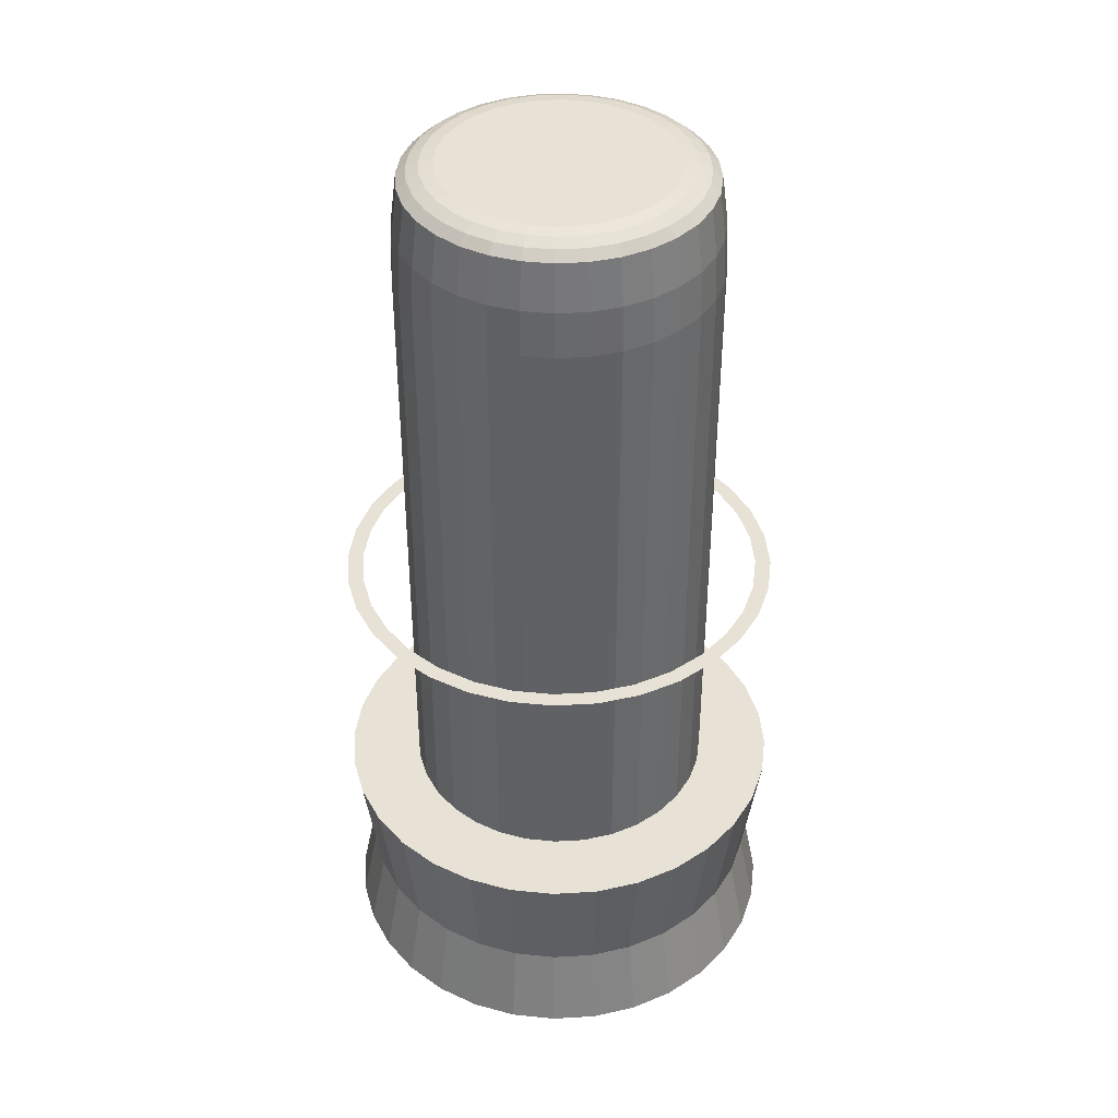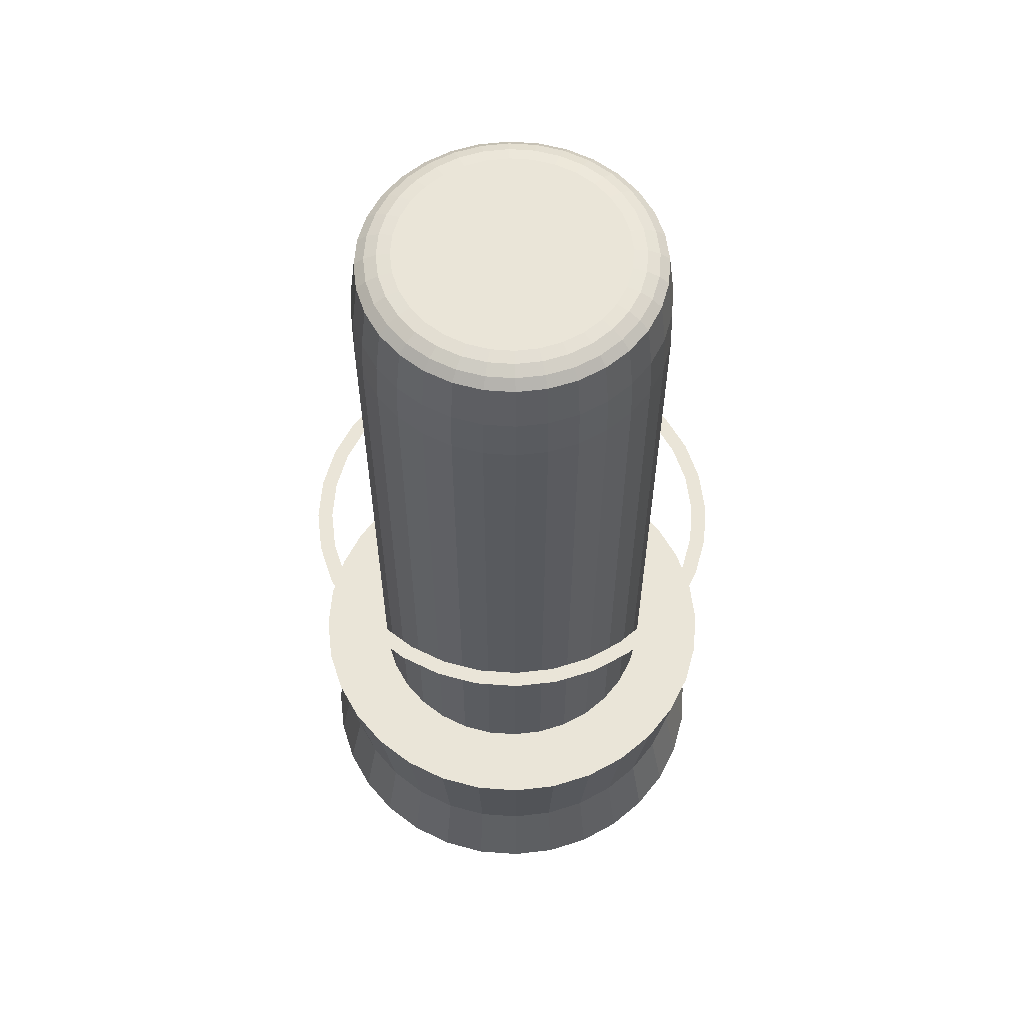
<metadata>
{"format":"obj","ext":"obj","renderer":"f3d","projection":"perspective","resolution":1024,"background":"white","views":[{"elev":40.2,"azim":147.7,"up":"+Z"},{"elev":58.9,"azim":100.0,"up":"+Z"}]}
</metadata>
<code>
o center
v 0.6184 3.65 0.5228
v 0.6297 3.764 0.5228
v 0.5851 3.54 0.5228
v 0.5311 3.439 0.5228
v 0.4583 3.35 0.5228
v 0.3697 3.278 0.5228
v 0.2686 3.223 0.5228
v 0.1588 3.19 0.5228
v 0.04469 3.179 0.5228
v -0.06943 3.19 0.5228
v -0.1792 3.223 0.5228
v -0.2803 3.278 0.5228
v -0.3689 3.35 0.5228
v -0.4417 3.439 0.5228
v -0.4957 3.54 0.5228
v -0.529 3.65 0.5228
v -0.5403 3.764 0.5228
v -0.529 3.878 0.5228
v -0.4957 3.988 0.5228
v -0.4417 4.089 0.5228
v -0.3689 4.178 0.5228
v -0.2803 4.25 0.5228
v -0.1792 4.304 0.5228
v -0.06943 4.338 0.5228
v 0.04469 4.349 0.5228
v 0.1588 4.338 0.5228
v 0.2686 4.304 0.5228
v 0.3697 4.25 0.5228
v 0.4583 4.178 0.5228
v 0.5311 4.089 0.5228
v 0.5851 3.988 0.5228
v 0.6184 3.878 0.5228
v 0.5757 3.658 0.738
v 0.5861 3.764 0.738
v 0.5449 3.557 0.738
v 0.4949 3.463 0.738
v 0.4275 3.381 0.738
v 0.3455 3.314 0.738
v 0.2519 3.264 0.738
v 0.1503 3.233 0.738
v 0.04469 3.223 0.738
v -0.06093 3.233 0.738
v -0.1625 3.264 0.738
v -0.2561 3.314 0.738
v -0.3381 3.381 0.738
v -0.4055 3.463 0.738
v -0.4555 3.557 0.738
v -0.4863 3.658 0.738
v -0.4967 3.764 0.738
v -0.4863 3.87 0.738
v -0.4555 3.971 0.738
v -0.4055 4.065 0.738
v -0.3381 4.147 0.738
v -0.2561 4.214 0.738
v -0.1625 4.264 0.738
v -0.06093 4.295 0.738
v 0.04469 4.305 0.738
v 0.1503 4.295 0.738
v 0.2519 4.264 0.738
v 0.3455 4.214 0.738
v 0.4275 4.147 0.738
v 0.4949 4.065 0.738
v 0.5449 3.971 0.738
v 0.5757 3.87 0.738
v 0.4359 3.686 1.052
v 0.4435 3.764 1.052
v 0.4132 3.611 1.052
v 0.3763 3.542 1.052
v 0.3267 3.482 1.052
v 0.2663 3.432 1.052
v 0.1973 3.395 1.052
v 0.1225 3.373 1.052
v 0.04469 3.365 1.052
v -0.03311 3.373 1.052
v -0.1079 3.395 1.052
v -0.1769 3.432 1.052
v -0.2373 3.482 1.052
v -0.2869 3.542 1.052
v -0.3238 3.611 1.052
v -0.3465 3.686 1.052
v -0.3541 3.764 1.052
v -0.3465 3.842 1.052
v -0.3238 3.917 1.052
v -0.2869 3.985 1.052
v -0.2373 4.046 1.052
v -0.1769 4.096 1.052
v -0.1079 4.132 1.052
v -0.03311 4.155 1.052
v 0.04469 4.163 1.052
v 0.1225 4.155 1.052
v 0.1973 4.132 1.052
v 0.2663 4.096 1.052
v 0.3267 4.046 1.052
v 0.3763 3.985 1.052
v 0.4132 3.917 1.052
v 0.4359 3.842 1.052
v 0.6184 3.65 1.052
v 0.6297 3.764 1.052
v 0.5851 3.54 1.052
v 0.5311 3.439 1.052
v 0.4583 3.35 1.052
v 0.3697 3.278 1.052
v 0.2686 3.223 1.052
v 0.1588 3.19 1.052
v 0.04469 3.179 1.052
v -0.06943 3.19 1.052
v -0.1792 3.223 1.052
v -0.2803 3.278 1.052
v -0.369 3.35 1.052
v -0.4417 3.439 1.052
v -0.4958 3.54 1.052
v -0.529 3.65 1.052
v -0.5403 3.764 1.052
v -0.529 3.878 1.052
v -0.4958 3.988 1.052
v -0.4417 4.089 1.052
v -0.369 4.178 1.052
v -0.2803 4.25 1.052
v -0.1792 4.304 1.052
v -0.06943 4.338 1.052
v 0.04469 4.349 1.052
v 0.1588 4.338 1.052
v 0.2686 4.304 1.052
v 0.3697 4.25 1.052
v 0.4583 4.178 1.052
v 0.5311 4.089 1.052
v 0.5851 3.988 1.052
v 0.6184 3.878 1.052
v 0.3286 3.707 2.913
v 0.4359 3.686 2.64
v 0.3617 3.701 2.908
v 0.3916 3.695 2.895
v 0.4154 3.69 2.874
v 0.4306 3.687 2.755
v 0.4435 3.764 2.64
v 0.3341 3.764 2.913
v 0.4382 3.764 2.755
v 0.4226 3.764 2.874
v 0.3984 3.764 2.895
v 0.3679 3.764 2.908
v 0.3121 3.653 2.913
v 0.4132 3.611 2.64
v 0.3433 3.64 2.908
v 0.3715 3.629 2.895
v 0.3939 3.619 2.874
v 0.4082 3.613 2.755
v 0.2853 3.603 2.913
v 0.3763 3.542 2.64
v 0.3135 3.584 2.908
v 0.3388 3.567 2.895
v 0.3589 3.554 2.874
v 0.3718 3.545 2.755
v 0.2494 3.559 2.913
v 0.3267 3.482 2.64
v 0.2733 3.535 2.908
v 0.2948 3.514 2.895
v 0.3119 3.497 2.874
v 0.3229 3.486 2.755
v 0.2055 3.523 2.913
v 0.2663 3.432 2.64
v 0.2243 3.495 2.908
v 0.2412 3.47 2.895
v 0.2547 3.45 2.874
v 0.2633 3.437 2.755
v 0.1555 3.497 2.913
v 0.1973 3.395 2.64
v 0.1684 3.465 2.908
v 0.1801 3.437 2.895
v 0.1893 3.415 2.874
v 0.1953 3.4 2.755
v 0.1012 3.48 2.913
v 0.1225 3.373 2.64
v 0.1078 3.447 2.908
v 0.1137 3.417 2.895
v 0.1184 3.393 2.874
v 0.1215 3.378 2.755
v 0.04469 3.474 2.913
v 0.04469 3.365 2.64
v 0.04469 3.441 2.908
v 0.04469 3.41 2.895
v 0.04469 3.386 2.874
v 0.04469 3.37 2.755
v -0.01177 3.48 2.913
v -0.03311 3.373 2.64
v -0.01837 3.447 2.908
v -0.02432 3.417 2.895
v -0.02904 3.393 2.874
v -0.03207 3.378 2.755
v -0.06607 3.497 2.913
v -0.1079 3.395 2.64
v -0.079 3.465 2.908
v -0.09067 3.437 2.895
v -0.09993 3.415 2.874
v -0.1059 3.4 2.755
v -0.1161 3.523 2.913
v -0.1769 3.432 2.64
v -0.1349 3.495 2.908
v -0.1518 3.47 2.895
v -0.1653 3.45 2.874
v -0.1739 3.437 2.755
v -0.16 3.559 2.913
v -0.2373 3.482 2.64
v -0.1839 3.535 2.908
v -0.2054 3.514 2.895
v -0.2225 3.497 2.874
v -0.2335 3.486 2.755
v -0.196 3.603 2.913
v -0.2869 3.542 2.64
v -0.2241 3.584 2.908
v -0.2494 3.567 2.895
v -0.2695 3.554 2.874
v -0.2825 3.545 2.755
v -0.2227 3.653 2.913
v -0.3238 3.611 2.64
v -0.2539 3.64 2.908
v -0.2821 3.629 2.895
v -0.3045 3.619 2.874
v -0.3188 3.613 2.755
v -0.2392 3.707 2.913
v -0.3465 3.686 2.64
v -0.2723 3.701 2.908
v -0.3022 3.695 2.895
v -0.326 3.69 2.874
v -0.3412 3.687 2.755
v -0.2447 3.764 2.913
v -0.3541 3.764 2.64
v -0.2785 3.764 2.908
v -0.309 3.764 2.895
v -0.3332 3.764 2.874
v -0.3488 3.764 2.755
v -0.2392 3.82 2.913
v -0.3465 3.842 2.64
v -0.2723 3.827 2.908
v -0.3022 3.833 2.895
v -0.326 3.838 2.874
v -0.3412 3.841 2.755
v -0.2227 3.875 2.913
v -0.3238 3.917 2.64
v -0.2539 3.888 2.908
v -0.2821 3.899 2.895
v -0.3045 3.909 2.874
v -0.3188 3.914 2.755
v -0.196 3.925 2.913
v -0.2869 3.985 2.64
v -0.2241 3.943 2.908
v -0.2494 3.96 2.895
v -0.2695 3.974 2.874
v -0.2825 3.983 2.755
v -0.16 3.969 2.913
v -0.2373 4.046 2.64
v -0.1839 3.992 2.908
v -0.2054 4.014 2.895
v -0.2225 4.031 2.874
v -0.2335 4.042 2.755
v -0.1161 4.005 2.913
v -0.1769 4.096 2.64
v -0.1349 4.033 2.908
v -0.1518 4.058 2.895
v -0.1653 4.078 2.874
v -0.1739 4.091 2.755
v -0.06607 4.031 2.913
v -0.1079 4.132 2.64
v -0.079 4.063 2.908
v -0.09067 4.091 2.895
v -0.09993 4.113 2.874
v -0.1059 4.127 2.755
v -0.01177 4.048 2.913
v -0.03311 4.155 2.64
v -0.01837 4.081 2.908
v -0.02431 4.111 2.895
v -0.02904 4.135 2.874
v -0.03207 4.15 2.755
v 0.04469 4.053 2.913
v 0.04469 4.163 2.64
v 0.04469 4.087 2.908
v 0.04469 4.118 2.895
v 0.04469 4.142 2.874
v 0.04469 4.157 2.755
v 0.1012 4.048 2.913
v 0.1225 4.155 2.64
v 0.1078 4.081 2.908
v 0.1137 4.111 2.895
v 0.1184 4.135 2.874
v 0.1215 4.15 2.755
v 0.1555 4.031 2.913
v 0.1973 4.132 2.64
v 0.1684 4.063 2.908
v 0.1801 4.091 2.895
v 0.1893 4.113 2.874
v 0.1953 4.127 2.755
v 0.2055 4.005 2.913
v 0.2663 4.096 2.64
v 0.2243 4.033 2.908
v 0.2412 4.058 2.895
v 0.2547 4.078 2.874
v 0.2633 4.091 2.755
v 0.2494 3.969 2.913
v 0.3267 4.046 2.64
v 0.2733 3.992 2.908
v 0.2948 4.014 2.895
v 0.3119 4.031 2.874
v 0.3229 4.042 2.755
v 0.2853 3.925 2.913
v 0.3763 3.985 2.64
v 0.3135 3.943 2.908
v 0.3388 3.96 2.895
v 0.3589 3.974 2.874
v 0.3719 3.983 2.755
v 0.3121 3.875 2.913
v 0.4132 3.917 2.64
v 0.3433 3.888 2.908
v 0.3715 3.899 2.895
v 0.3939 3.909 2.874
v 0.4082 3.914 2.755
v 0.3286 3.82 2.913
v 0.4359 3.842 2.64
v 0.3617 3.827 2.908
v 0.3916 3.833 2.895
v 0.4154 3.838 2.874
v 0.4306 3.841 2.755
v 0.594 3.655 1.72
v 0.6048 3.764 1.72
v 0.5621 3.55 1.72
v 0.5104 3.453 1.72
v 0.4407 3.368 1.72
v 0.3559 3.298 1.72
v 0.259 3.246 1.72
v 0.154 3.215 1.72
v 0.04469 3.204 1.72
v -0.06457 3.215 1.72
v -0.1696 3.246 1.72
v -0.2665 3.298 1.72
v -0.3513 3.368 1.72
v -0.421 3.453 1.72
v -0.4727 3.55 1.72
v -0.5046 3.655 1.72
v -0.5154 3.764 1.72
v -0.5046 3.873 1.72
v -0.4727 3.978 1.72
v -0.421 4.075 1.72
v -0.3513 4.16 1.72
v -0.2665 4.23 1.72
v -0.1696 4.281 1.72
v -0.06457 4.313 1.72
v 0.04469 4.324 1.72
v 0.154 4.313 1.72
v 0.259 4.281 1.72
v 0.3559 4.23 1.72
v 0.4407 4.16 1.72
v 0.5104 4.075 1.72
v 0.5621 3.978 1.72
v 0.594 3.873 1.72
v 0.5645 3.764 1.72
v 0.5545 3.663 1.72
v 0.5249 3.565 1.72
v 0.4769 3.475 1.72
v 0.4122 3.396 1.72
v 0.3335 3.332 1.72
v 0.2436 3.284 1.72
v 0.1461 3.254 1.72
v 0.04469 3.244 1.72
v -0.05671 3.254 1.72
v -0.1542 3.284 1.72
v -0.2441 3.332 1.72
v -0.3228 3.396 1.72
v -0.3875 3.475 1.72
v -0.4355 3.565 1.72
v -0.4651 3.663 1.72
v -0.4751 3.764 1.72
v -0.4651 3.865 1.72
v -0.4355 3.963 1.72
v -0.3875 4.053 1.72
v -0.3228 4.131 1.72
v -0.2441 4.196 1.72
v -0.1542 4.244 1.72
v -0.05671 4.274 1.72
v 0.04469 4.284 1.72
v 0.1461 4.274 1.72
v 0.2436 4.244 1.72
v 0.3335 4.196 1.72
v 0.4122 4.131 1.72
v 0.4769 4.053 1.72
v 0.5249 3.963 1.72
v 0.5545 3.865 1.72
v 0.3414 3.925 2.775
v -0.2627 3.634 2.775
v 0.3414 3.925 1.787
v -0.2627 3.634 1.787
v -0.2254 3.564 2.775
v 0.3788 3.855 2.775
v -0.2254 3.564 1.787
v 0.3788 3.855 1.787
f 21 52 53
f 17 25 2
f 56 119 120
f 7 40 8
f 21 54 22
f 8 41 9
f 22 55 23
f 9 42 10
f 23 56 24
f 10 43 11
f 25 56 57
f 11 44 12
f 26 57 58
f 13 44 45
f 26 59 27
f 13 46 14
f 27 60 28
f 14 47 15
f 1 34 33
f 28 61 29
f 16 47 48
f 1 35 3
f 29 62 30
f 16 49 17
f 3 36 4
f 30 63 31
f 18 49 50
f 4 37 5
f 32 63 64
f 18 51 19
f 5 38 6
f 32 34 2
f 20 51 52
f 6 39 7
f 96 135 66
f 43 106 107
f 57 120 121
f 44 107 108
f 57 122 58
f 45 108 109
f 58 123 59
f 46 109 110
f 59 124 60
f 47 110 111
f 34 97 33
f 60 125 61
f 47 112 48
f 35 97 99
f 61 126 62
f 48 113 49
f 35 100 36
f 62 127 63
f 50 113 114
f 36 101 37
f 64 127 128
f 51 114 115
f 37 102 38
f 34 128 98
f 51 116 52
f 39 102 103
f 53 116 117
f 40 103 104
f 54 117 118
f 41 104 105
f 54 119 55
f 42 105 106
f 65 98 66
f 67 97 65
f 67 100 99
f 69 100 68
f 69 102 101
f 71 102 70
f 72 103 71
f 72 105 104
f 73 106 105
f 74 107 106
f 76 107 75
f 76 109 108
f 78 109 77
f 78 111 110
f 79 112 111
f 80 113 112
f 82 113 81
f 82 115 114
f 83 116 115
f 84 117 116
f 85 118 117
f 86 119 118
f 87 120 119
f 89 120 88
f 89 122 121
f 91 122 90
f 92 123 91
f 93 124 92
f 94 125 93
f 95 126 94
f 96 127 95
f 66 128 96
f 65 142 67
f 94 310 95
f 82 226 232
f 68 154 69
f 95 316 96
f 82 238 83
f 69 160 70
f 83 244 84
f 70 166 71
f 67 148 68
f 84 250 85
f 72 166 172
f 85 256 86
f 72 178 73
f 86 262 87
f 73 184 74
f 87 268 88
f 74 190 75
f 88 274 89
f 75 196 76
f 89 280 90
f 76 202 77
f 90 286 91
f 77 208 78
f 91 292 92
f 78 214 79
f 92 298 93
f 79 220 80
f 237 189 141
f 93 304 94
f 80 226 81
f 135 134 130
f 134 138 133
f 133 139 132
f 132 140 131
f 131 136 129
f 130 146 142
f 134 145 146
f 133 144 145
f 144 131 143
f 131 141 143
f 142 152 148
f 146 151 152
f 145 150 151
f 150 143 149
f 149 141 147
f 154 152 158
f 152 157 158
f 151 156 157
f 150 155 156
f 155 147 153
f 160 158 164
f 164 157 163
f 163 156 162
f 156 161 162
f 161 153 159
f 160 170 166
f 164 169 170
f 169 162 168
f 168 161 167
f 161 165 167
f 172 170 176
f 176 169 175
f 175 168 174
f 174 167 173
f 167 171 173
f 178 176 182
f 176 181 182
f 175 180 181
f 174 179 180
f 179 171 177
f 178 188 184
f 188 181 187
f 187 180 186
f 186 179 185
f 179 183 185
f 190 188 194
f 188 193 194
f 187 192 193
f 186 191 192
f 191 183 189
f 196 194 200
f 200 193 199
f 193 198 199
f 192 197 198
f 191 195 197
f 202 200 206
f 206 199 205
f 199 204 205
f 198 203 204
f 203 195 201
f 208 206 212
f 212 205 211
f 211 204 210
f 204 209 210
f 203 207 209
f 214 212 218
f 218 211 217
f 217 210 216
f 216 209 215
f 209 213 215
f 220 218 224
f 224 217 223
f 223 216 222
f 222 215 221
f 215 219 221
f 226 224 230
f 224 229 230
f 223 228 229
f 222 227 228
f 221 225 227
f 226 236 232
f 236 229 235
f 235 228 234
f 234 227 233
f 233 225 231
f 232 242 238
f 242 235 241
f 241 234 240
f 234 239 240
f 233 237 239
f 238 248 244
f 248 241 247
f 241 246 247
f 240 245 246
f 239 243 245
f 244 254 250
f 248 253 254
f 247 252 253
f 252 245 251
f 245 249 251
f 250 260 256
f 254 259 260
f 259 252 258
f 258 251 257
f 251 255 257
f 256 266 262
f 260 265 266
f 265 258 264
f 264 257 263
f 263 255 261
f 262 272 268
f 266 271 272
f 271 264 270
f 270 263 269
f 263 267 269
f 268 278 274
f 278 271 277
f 271 276 277
f 270 275 276
f 269 273 275
f 280 278 284
f 278 283 284
f 283 276 282
f 282 275 281
f 281 273 279
f 286 284 290
f 284 289 290
f 289 282 288
f 288 281 287
f 281 285 287
f 286 296 292
f 296 289 295
f 295 288 294
f 294 287 293
f 293 285 291
f 298 296 302
f 302 295 301
f 295 300 301
f 300 293 299
f 299 291 297
f 304 302 308
f 308 301 307
f 301 306 307
f 300 305 306
f 305 297 303
f 310 308 314
f 308 313 314
f 307 312 313
f 306 311 312
f 311 303 309
f 310 320 316
f 314 319 320
f 319 312 318
f 318 311 317
f 317 309 315
f 316 137 135
f 320 138 137
f 319 139 138
f 318 140 139
f 140 315 136
f 66 130 65
f 354 322 353
f 355 321 354
f 356 323 355
f 357 324 356
f 358 325 357
f 358 327 326
f 360 327 359
f 361 328 360
f 362 329 361
f 362 331 330
f 364 331 363
f 365 332 364
f 365 334 333
f 366 335 334
f 367 336 335
f 368 337 336
f 369 338 337
f 371 338 370
f 372 339 371
f 372 341 340
f 374 341 373
f 375 342 374
f 376 343 375
f 377 344 376
f 378 345 377
f 379 346 378
f 379 348 347
f 381 348 380
f 381 350 349
f 382 351 350
f 384 351 383
f 353 352 384
f 386 387 385
f 390 391 389
f 21 20 52
f 2 1 3
f 3 4 5
f 5 6 7
f 7 8 9
f 9 10 11
f 11 12 13
f 13 14 15
f 15 16 17
f 17 18 19
f 19 20 21
f 21 22 23
f 23 24 25
f 25 26 27
f 27 28 29
f 29 30 31
f 31 32 2
f 2 3 5
f 5 7 9
f 9 11 13
f 13 15 17
f 17 19 21
f 21 23 25
f 25 27 29
f 29 31 2
f 2 5 9
f 9 13 17
f 17 21 25
f 25 29 2
f 2 9 17
f 56 55 119
f 7 39 40
f 21 53 54
f 8 40 41
f 22 54 55
f 9 41 42
f 23 55 56
f 10 42 43
f 25 24 56
f 11 43 44
f 26 25 57
f 13 12 44
f 26 58 59
f 13 45 46
f 27 59 60
f 14 46 47
f 1 2 34
f 28 60 61
f 16 15 47
f 1 33 35
f 29 61 62
f 16 48 49
f 3 35 36
f 30 62 63
f 18 17 49
f 4 36 37
f 32 31 63
f 18 50 51
f 5 37 38
f 32 64 34
f 20 19 51
f 6 38 39
f 96 316 135
f 43 42 106
f 57 56 120
f 44 43 107
f 57 121 122
f 45 44 108
f 58 122 123
f 46 45 109
f 59 123 124
f 47 46 110
f 34 98 97
f 60 124 125
f 47 111 112
f 35 33 97
f 61 125 126
f 48 112 113
f 35 99 100
f 62 126 127
f 50 49 113
f 36 100 101
f 64 63 127
f 51 50 114
f 37 101 102
f 34 64 128
f 51 115 116
f 39 38 102
f 53 52 116
f 40 39 103
f 54 53 117
f 41 40 104
f 54 118 119
f 42 41 105
f 65 97 98
f 67 99 97
f 67 68 100
f 69 101 100
f 69 70 102
f 71 103 102
f 72 104 103
f 72 73 105
f 73 74 106
f 74 75 107
f 76 108 107
f 76 77 109
f 78 110 109
f 78 79 111
f 79 80 112
f 80 81 113
f 82 114 113
f 82 83 115
f 83 84 116
f 84 85 117
f 85 86 118
f 86 87 119
f 87 88 120
f 89 121 120
f 89 90 122
f 91 123 122
f 92 124 123
f 93 125 124
f 94 126 125
f 95 127 126
f 96 128 127
f 66 98 128
f 65 130 142
f 94 304 310
f 82 81 226
f 68 148 154
f 95 310 316
f 82 232 238
f 69 154 160
f 83 238 244
f 70 160 166
f 67 142 148
f 84 244 250
f 72 71 166
f 85 250 256
f 72 172 178
f 86 256 262
f 73 178 184
f 87 262 268
f 74 184 190
f 88 268 274
f 75 190 196
f 89 274 280
f 76 196 202
f 90 280 286
f 77 202 208
f 91 286 292
f 78 208 214
f 92 292 298
f 79 214 220
f 141 129 136
f 136 315 309
f 309 303 297
f 297 291 285
f 285 279 273
f 273 267 261
f 261 255 249
f 249 243 237
f 237 231 225
f 225 219 213
f 213 207 201
f 201 195 189
f 189 183 177
f 177 171 165
f 165 159 153
f 153 147 141
f 141 136 309
f 309 297 285
f 285 273 261
f 261 249 237
f 237 225 213
f 213 201 189
f 189 177 165
f 165 153 141
f 141 309 285
f 285 261 237
f 237 213 189
f 189 165 141
f 141 285 237
f 93 298 304
f 80 220 226
f 135 137 134
f 134 137 138
f 133 138 139
f 132 139 140
f 131 140 136
f 130 134 146
f 134 133 145
f 133 132 144
f 144 132 131
f 131 129 141
f 142 146 152
f 146 145 151
f 145 144 150
f 150 144 143
f 149 143 141
f 154 148 152
f 152 151 157
f 151 150 156
f 150 149 155
f 155 149 147
f 160 154 158
f 164 158 157
f 163 157 156
f 156 155 161
f 161 155 153
f 160 164 170
f 164 163 169
f 169 163 162
f 168 162 161
f 161 159 165
f 172 166 170
f 176 170 169
f 175 169 168
f 174 168 167
f 167 165 171
f 178 172 176
f 176 175 181
f 175 174 180
f 174 173 179
f 179 173 171
f 178 182 188
f 188 182 181
f 187 181 180
f 186 180 179
f 179 177 183
f 190 184 188
f 188 187 193
f 187 186 192
f 186 185 191
f 191 185 183
f 196 190 194
f 200 194 193
f 193 192 198
f 192 191 197
f 191 189 195
f 202 196 200
f 206 200 199
f 199 198 204
f 198 197 203
f 203 197 195
f 208 202 206
f 212 206 205
f 211 205 204
f 204 203 209
f 203 201 207
f 214 208 212
f 218 212 211
f 217 211 210
f 216 210 209
f 209 207 213
f 220 214 218
f 224 218 217
f 223 217 216
f 222 216 215
f 215 213 219
f 226 220 224
f 224 223 229
f 223 222 228
f 222 221 227
f 221 219 225
f 226 230 236
f 236 230 229
f 235 229 228
f 234 228 227
f 233 227 225
f 232 236 242
f 242 236 235
f 241 235 234
f 234 233 239
f 233 231 237
f 238 242 248
f 248 242 241
f 241 240 246
f 240 239 245
f 239 237 243
f 244 248 254
f 248 247 253
f 247 246 252
f 252 246 245
f 245 243 249
f 250 254 260
f 254 253 259
f 259 253 252
f 258 252 251
f 251 249 255
f 256 260 266
f 260 259 265
f 265 259 258
f 264 258 257
f 263 257 255
f 262 266 272
f 266 265 271
f 271 265 264
f 270 264 263
f 263 261 267
f 268 272 278
f 278 272 271
f 271 270 276
f 270 269 275
f 269 267 273
f 280 274 278
f 278 277 283
f 283 277 276
f 282 276 275
f 281 275 273
f 286 280 284
f 284 283 289
f 289 283 282
f 288 282 281
f 281 279 285
f 286 290 296
f 296 290 289
f 295 289 288
f 294 288 287
f 293 287 285
f 298 292 296
f 302 296 295
f 295 294 300
f 300 294 293
f 299 293 291
f 304 298 302
f 308 302 301
f 301 300 306
f 300 299 305
f 305 299 297
f 310 304 308
f 308 307 313
f 307 306 312
f 306 305 311
f 311 305 303
f 310 314 320
f 314 313 319
f 319 313 312
f 318 312 311
f 317 311 309
f 316 320 137
f 320 319 138
f 319 318 139
f 318 317 140
f 140 317 315
f 66 135 130
f 354 321 322
f 355 323 321
f 356 324 323
f 357 325 324
f 358 326 325
f 358 359 327
f 360 328 327
f 361 329 328
f 362 330 329
f 362 363 331
f 364 332 331
f 365 333 332
f 365 366 334
f 366 367 335
f 367 368 336
f 368 369 337
f 369 370 338
f 371 339 338
f 372 340 339
f 372 373 341
f 374 342 341
f 375 343 342
f 376 344 343
f 377 345 344
f 378 346 345
f 379 347 346
f 379 380 348
f 381 349 348
f 381 382 350
f 382 383 351
f 384 352 351
f 353 322 352
f 386 388 387
f 390 392 391

</code>
